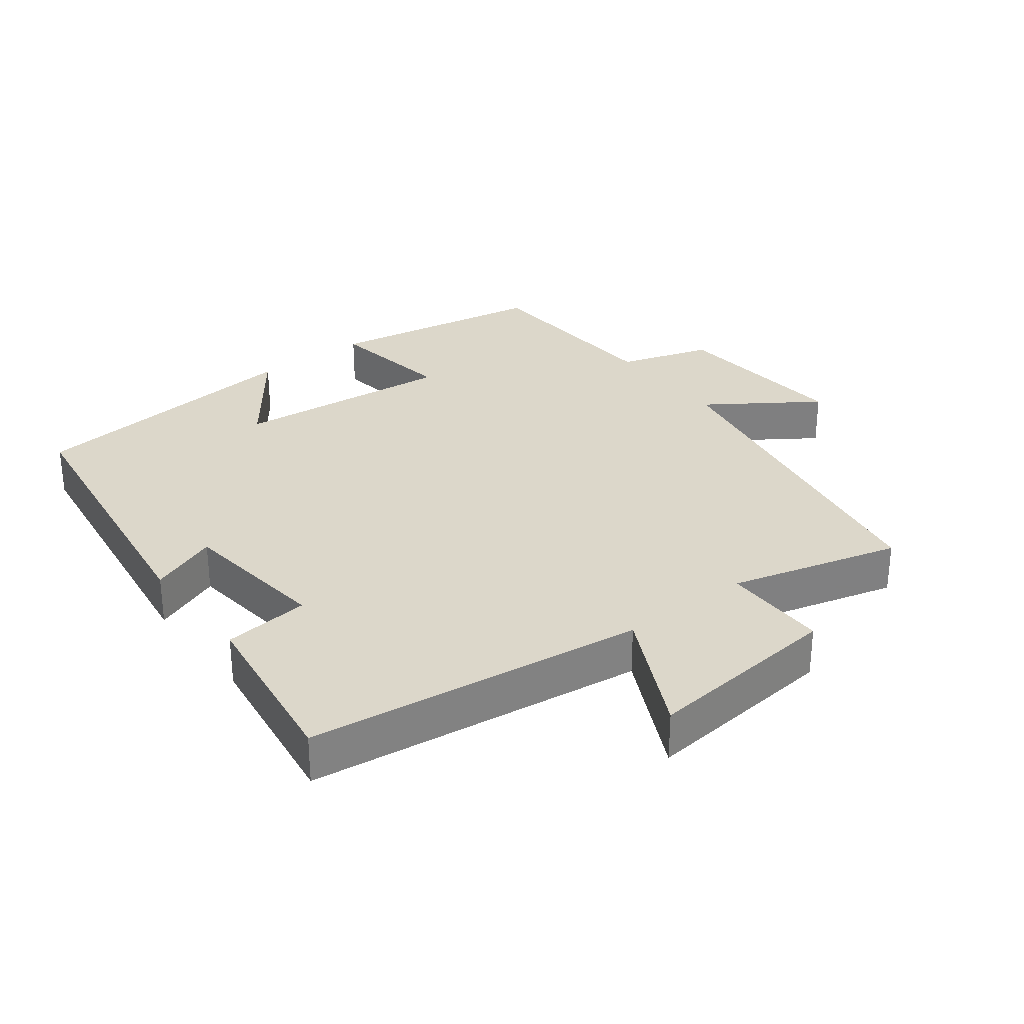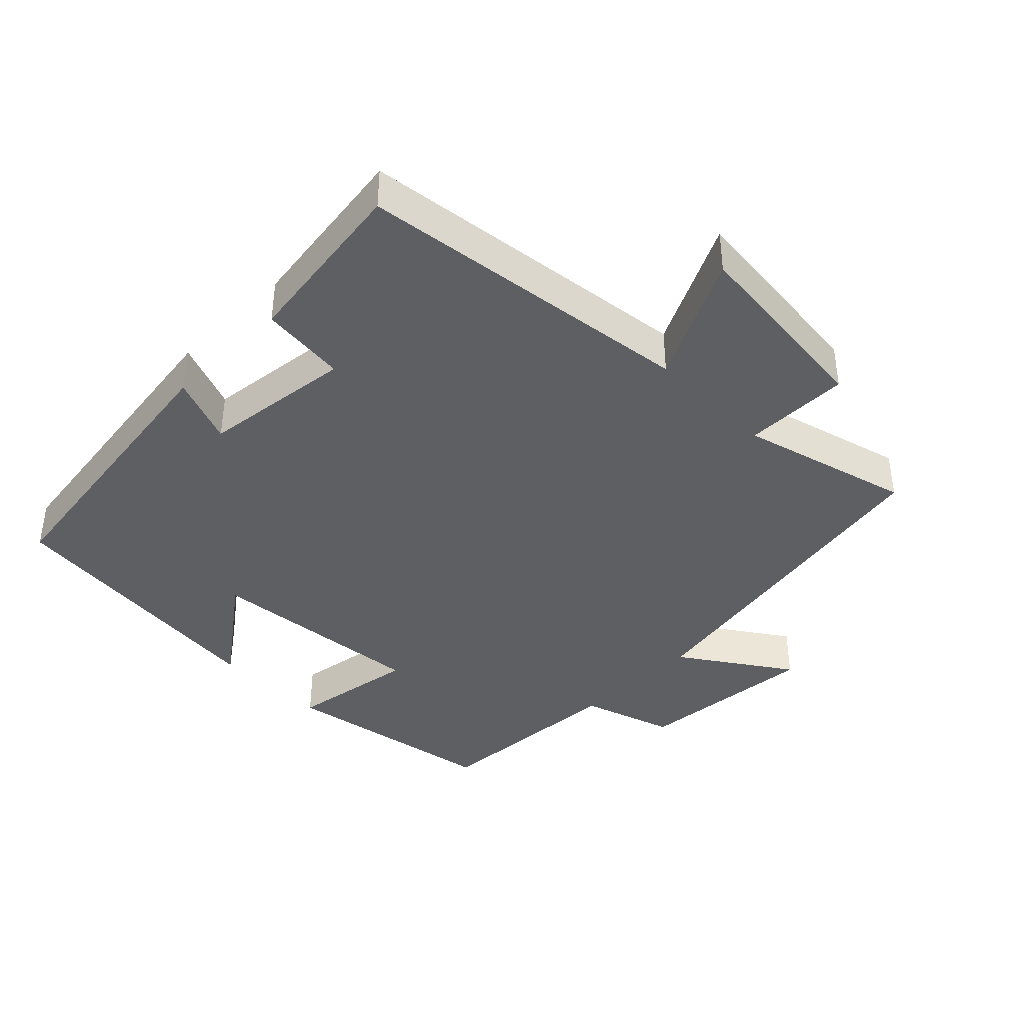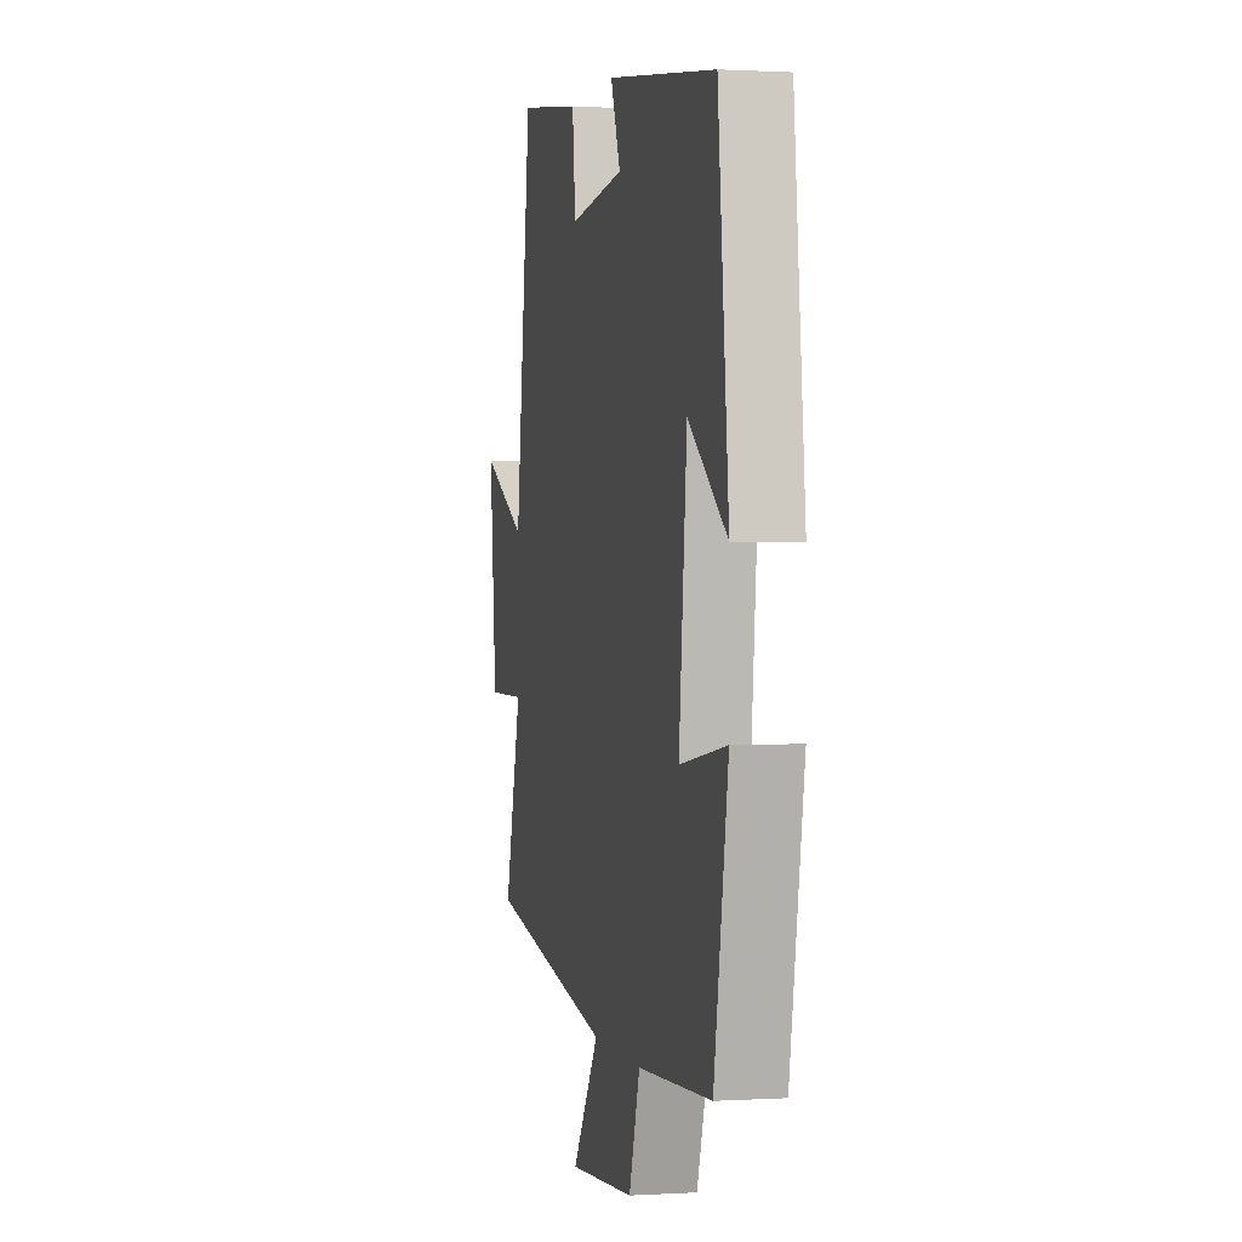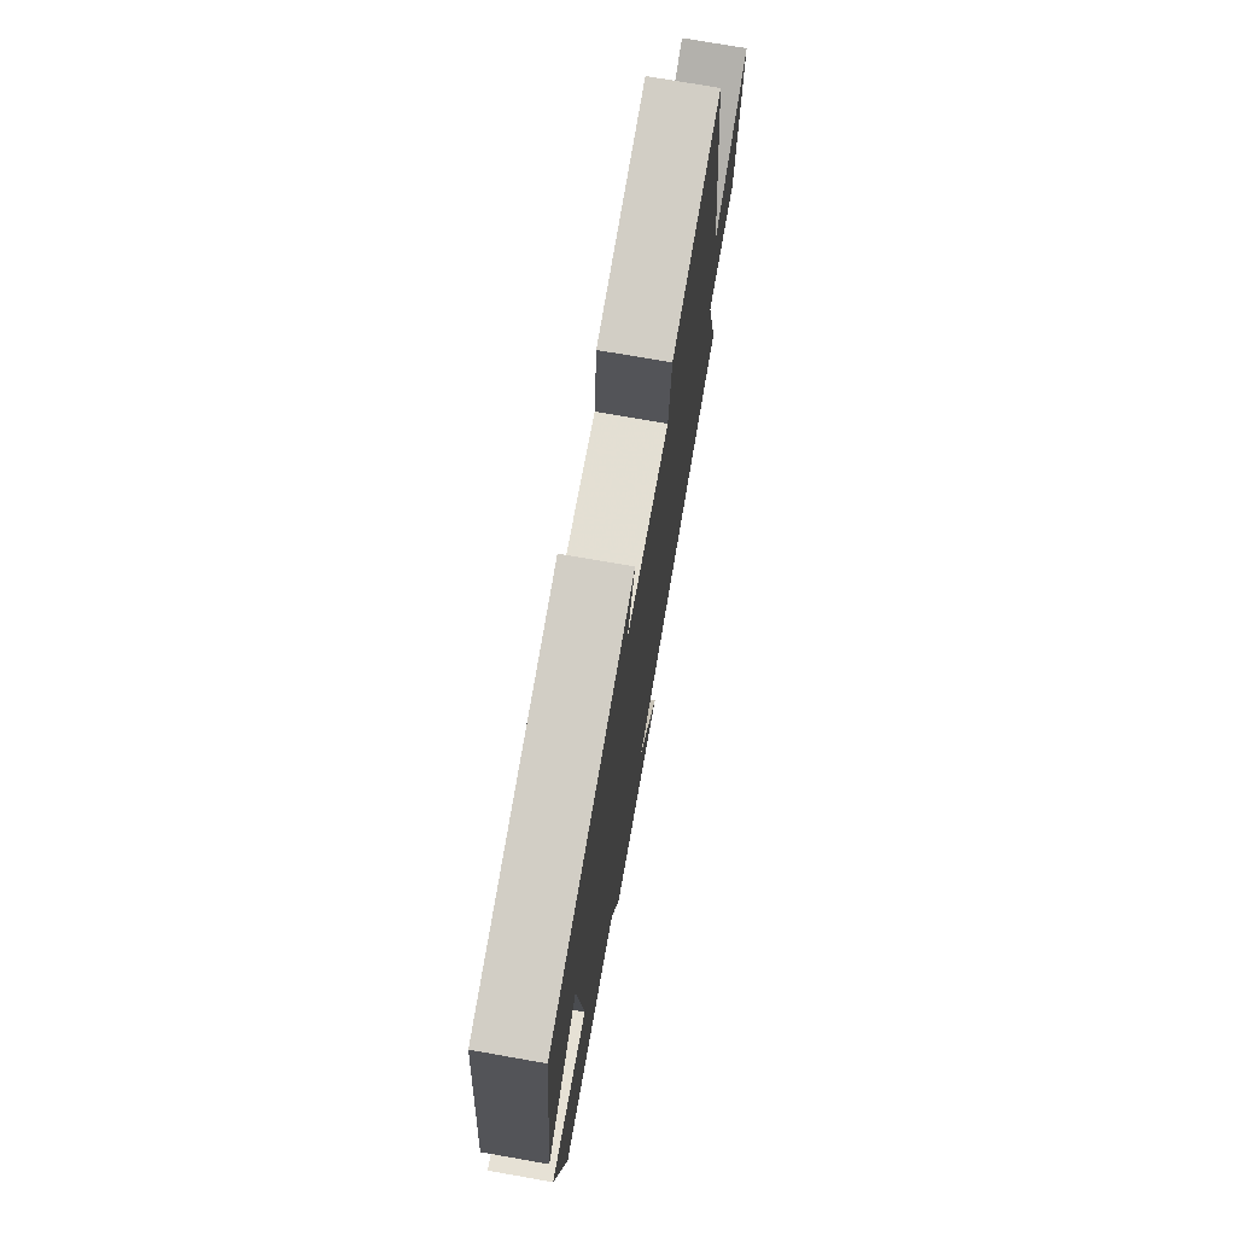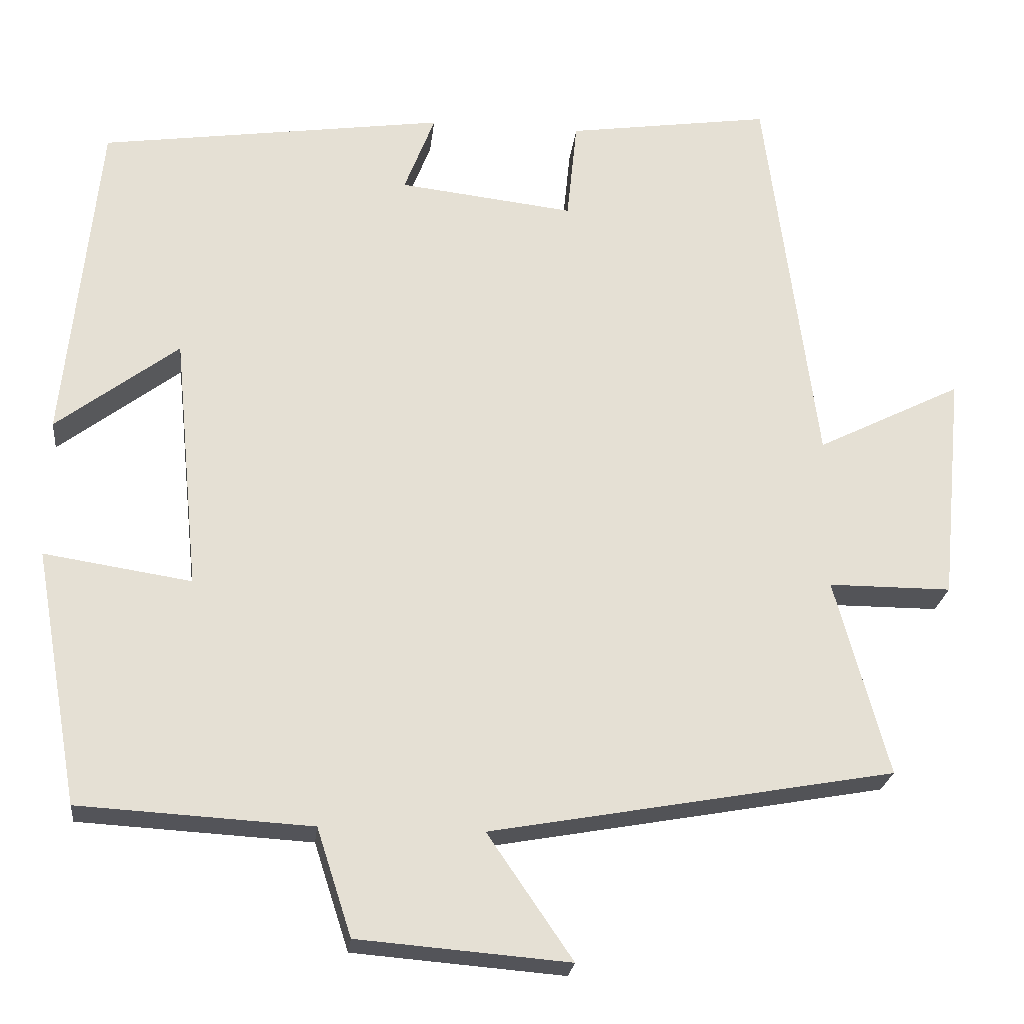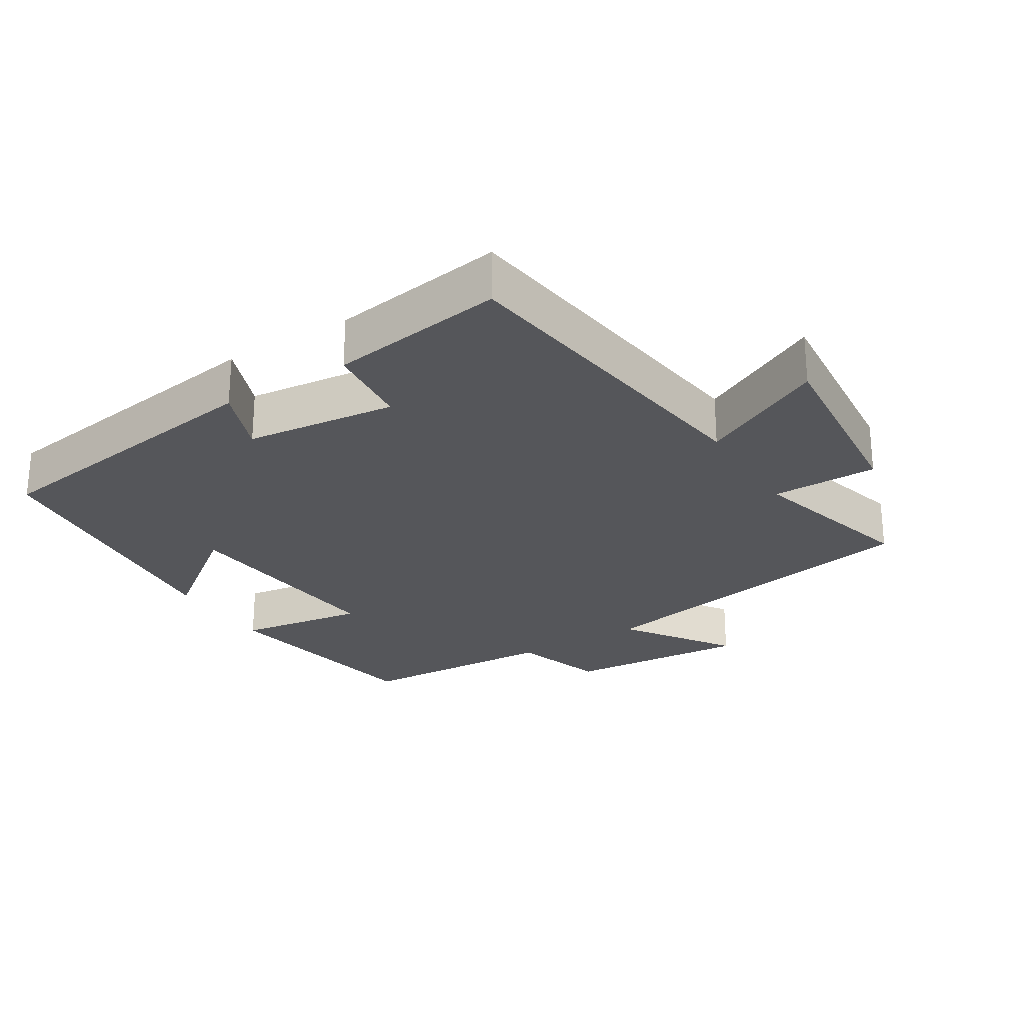
<metadata>
{"format":"obj","ext":"obj","renderer":"f3d","projection":"perspective","resolution":1024,"background":"white","views":[{"elev":30.5,"azim":52.4,"up":"+Y"},{"elev":-40.0,"azim":44.7,"up":"+Y"},{"elev":0.9,"azim":-102.6,"up":"+Z"},{"elev":73.8,"azim":-80.0,"up":"+Z"},{"elev":-23.4,"azim":-6.3,"up":"+Z"},{"elev":-25.9,"azim":32.0,"up":"+Y"}]}
</metadata>
<code>
v 0.435 0.07 0.537
v 0.5 0.07 0.04
v 0.684 0.07 0.132
v 0.656 0.07 -0.158
v 0.5 0.07 -0.158
v 0.568 0.07 -0.408
v 0.056 0.07 -0.5
v 0.164 0.07 -0.658
v -0.104 0.07 -0.636
v -0.148 0.07 -0.5
v -0.443 0.07 -0.483
v -0.5 0.07 -0.16
v -0.313 0.07 -0.189
v -0.345 0.07 0.135
v -0.5 0.07 0.018
v -0.457 0.07 0.438
v -0.019 0.07 0.5
v -0.058 0.07 0.399
v 0.164 0.07 0.373
v 0.177 0.07 0.5
v 0.435 0 0.537
v 0.5 0 0.04
v 0.684 0 0.132
v 0.656 0 -0.158
v 0.5 0 -0.158
v 0.568 0 -0.408
v 0.056 0 -0.5
v 0.164 0 -0.658
v -0.104 0 -0.636
v -0.148 0 -0.5
v -0.443 0 -0.483
v -0.5 0 -0.16
v -0.313 0 -0.189
v -0.345 0 0.135
v -0.5 0 0.018
v -0.457 0 0.438
v -0.019 0 0.5
v -0.058 0 0.399
v 0.164 0 0.373
v 0.177 0 0.5
f 19 20 1 2
f 18 19 2
f 15 16 17 18
f 14 15 18
f 13 14 18 2
f 10 11 12 13
f 10 13 2
f 7 8 9 10
f 5 6 7 10
f 5 10 2 3
f 3 4 5
f 22 21 40 39
f 22 39 38
f 38 37 36 35
f 38 35 34
f 22 38 34 33
f 33 32 31 30
f 22 33 30
f 30 29 28 27
f 30 27 26 25
f 23 22 30 25
f 25 24 23
f 1 21 22 2
f 2 22 23 3
f 3 23 24 4
f 4 24 25 5
f 5 25 26 6
f 6 26 27 7
f 7 27 28 8
f 8 28 29 9
f 9 29 30 10
f 10 30 31 11
f 11 31 32 12
f 12 32 33 13
f 13 33 34 14
f 14 34 35 15
f 15 35 36 16
f 16 36 37 17
f 17 37 38 18
f 18 38 39 19
f 19 39 40 20
f 20 40 21 1

</code>
